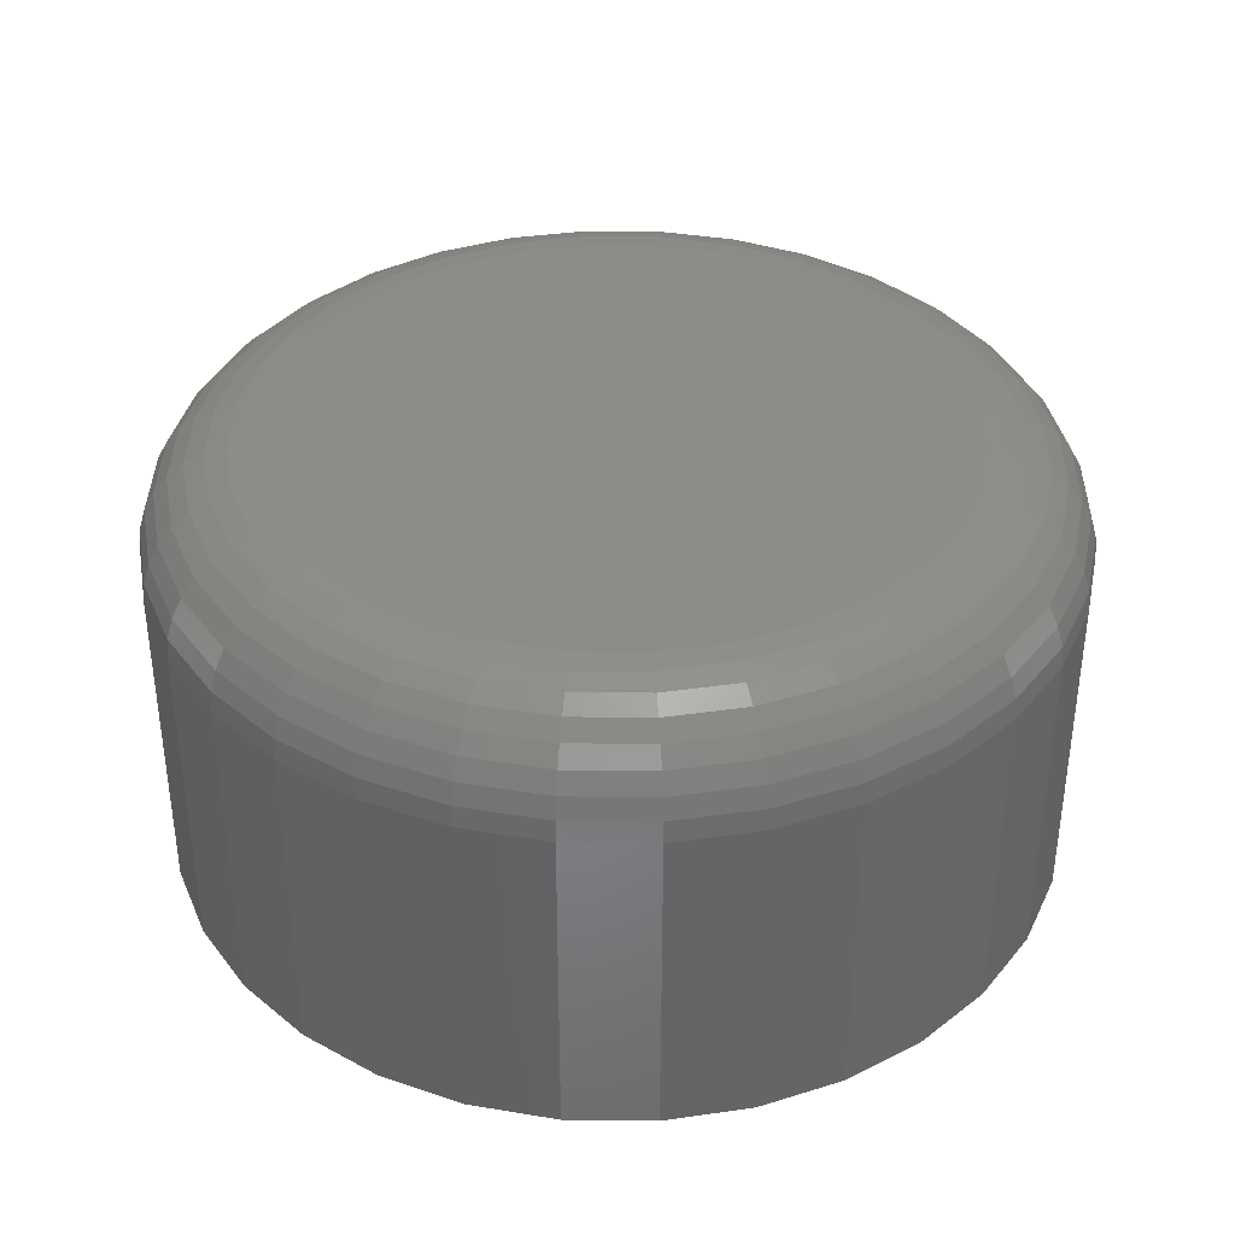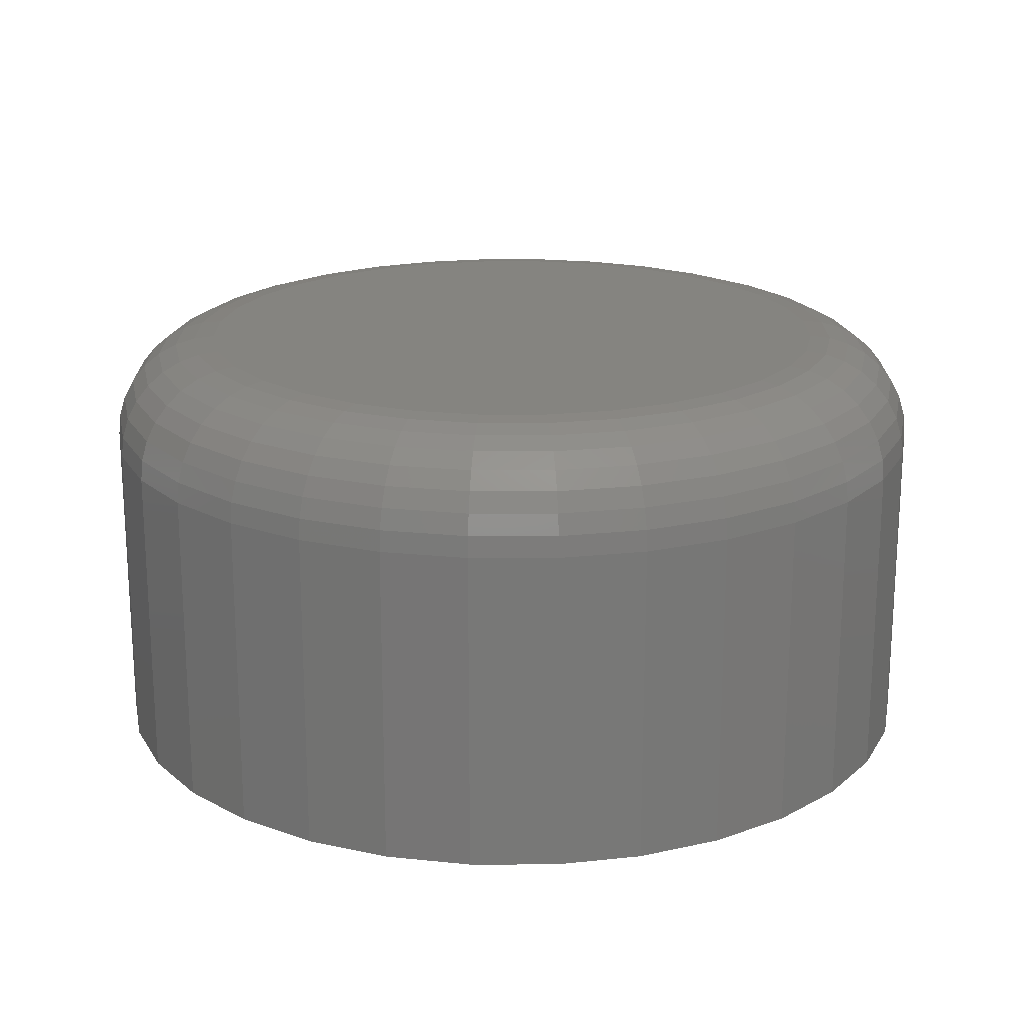
<metadata>
{"format":"stl","ext":"stl","renderer":"f3d","projection":"perspective","resolution":1024,"background":"white","views":[{"elev":37.5,"azim":62.7,"up":"+Y"},{"elev":19.5,"azim":84.2,"up":"+Y"}]}
</metadata>
<code>
# stl→obj: 320 verts, 636 faces
v -0.0864 2.584e-17 0.6456
v -0.08194 2.616e-17 0.647
v -0.0773 2.645e-17 0.6475
v -0.07267 2.668e-17 0.647
v -0.06821 2.685e-17 0.6456
v -0.09051 2.549e-17 0.6434
v -0.0641 2.696e-17 0.6434
v -0.09411 2.513e-17 0.6405
v -0.0605 2.699e-17 0.6405
v -0.09706 2.476e-17 0.6369
v -0.05754 2.696e-17 0.6369
v -0.09926 2.441e-17 0.6328
v -0.05535 2.685e-17 0.6328
v -0.1006 2.409e-17 0.6283
v -0.05399 2.668e-17 0.6283
v -0.05535 2.584e-17 0.6146
v -0.09926 2.34e-17 0.6146
v -0.05399 2.616e-17 0.619
v -0.09706 2.33e-17 0.6105
v -0.05754 2.549e-17 0.6105
v -0.09411 2.326e-17 0.6069
v -0.0605 2.513e-17 0.6069
v -0.09051 2.33e-17 0.6039
v -0.0641 2.476e-17 0.6039
v -0.0864 2.34e-17 0.6017
v -0.06821 2.441e-17 0.6017
v -0.08194 2.357e-17 0.6004
v -0.0773 2.381e-17 0.5999
v -0.07267 2.409e-17 0.6004
v -0.1006 2.357e-17 0.619
v -0.1011 2.381e-17 0.6237
v -0.05354 2.645e-17 0.6237
v -0.04572 -0.007812 0.6237
v -0.04572 -0.03125 0.6237
v -0.04633 -0.007812 0.6175
v -0.04633 -0.03125 0.6175
v -0.04813 -0.007812 0.6116
v -0.04813 -0.03125 0.6116
v -0.05105 -0.007812 0.6061
v -0.05105 -0.03125 0.6061
v -0.05497 -0.007812 0.6014
v -0.05497 -0.03125 0.6014
v -0.05976 -0.007812 0.5974
v -0.05976 -0.03125 0.5974
v -0.06522 -0.007812 0.5945
v -0.06522 -0.03125 0.5945
v -0.07114 -0.007812 0.5927
v -0.07114 -0.03125 0.5927
v -0.0773 -0.007812 0.5921
v -0.0773 -0.03125 0.5921
v -0.08346 -0.007812 0.5927
v -0.08346 -0.03125 0.5927
v -0.08939 -0.007812 0.5945
v -0.08939 -0.03125 0.5945
v -0.09485 -0.007812 0.5974
v -0.09485 -0.03125 0.5974
v -0.09963 -0.007812 0.6014
v -0.09963 -0.03125 0.6014
v -0.1036 -0.007812 0.6061
v -0.1036 -0.03125 0.6061
v -0.1065 -0.007812 0.6116
v -0.1065 -0.03125 0.6116
v -0.1083 -0.007812 0.6175
v -0.1083 -0.03125 0.6175
v -0.1089 -0.007812 0.6237
v -0.1089 -0.03125 0.6237
v -0.1083 -0.007812 0.6298
v -0.1083 -0.03125 0.6298
v -0.1065 -0.007812 0.6358
v -0.1065 -0.03125 0.6358
v -0.1036 -0.007812 0.6412
v -0.1036 -0.03125 0.6412
v -0.09963 -0.007812 0.646
v -0.09963 -0.03125 0.646
v -0.09485 -0.007812 0.6499
v -0.09485 -0.03125 0.6499
v -0.08939 -0.007812 0.6529
v -0.08939 -0.03125 0.6529
v -0.08346 -0.007812 0.6547
v -0.08346 -0.03125 0.6547
v -0.0773 -0.007812 0.6553
v -0.0773 -0.03125 0.6553
v -0.07114 -0.007812 0.6547
v -0.07114 -0.03125 0.6547
v -0.06522 -0.007812 0.6529
v -0.06522 -0.03125 0.6529
v -0.05976 -0.007812 0.6499
v -0.05976 -0.03125 0.6499
v -0.05497 -0.007812 0.646
v -0.05497 -0.03125 0.646
v -0.05105 -0.007812 0.6412
v -0.05105 -0.03125 0.6412
v -0.04813 -0.007812 0.6358
v -0.04813 -0.03125 0.6358
v -0.04633 -0.007812 0.6298
v -0.04633 -0.03125 0.6298
v -0.04587 -0.006288 0.6237
v -0.04648 -0.006288 0.6176
v -0.04632 -0.004823 0.6237
v -0.04691 -0.004823 0.6176
v -0.04704 -0.003472 0.6237
v -0.04762 -0.003472 0.6178
v -0.04801 -0.002288 0.6237
v -0.04857 -0.002288 0.618
v -0.0492 -0.001317 0.6237
v -0.04974 -0.001317 0.6182
v -0.05055 -0.0005947 0.6237
v -0.05106 -0.0005947 0.6185
v -0.05201 -0.0001501 0.6237
v -0.0525 -0.0001501 0.6188
v -0.1081 -0.006288 0.6176
v -0.1087 -0.006288 0.6237
v -0.1077 -0.004823 0.6176
v -0.1083 -0.004823 0.6237
v -0.107 -0.003472 0.6178
v -0.1076 -0.003472 0.6237
v -0.106 -0.002288 0.618
v -0.1066 -0.002288 0.6237
v -0.1049 -0.001317 0.6182
v -0.1054 -0.001317 0.6237
v -0.1035 -0.0005947 0.6185
v -0.1041 -0.0005947 0.6237
v -0.1021 -0.0001501 0.6188
v -0.1026 -0.0001501 0.6237
v -0.1063 -0.006288 0.6117
v -0.1059 -0.004823 0.6118
v -0.1053 -0.003472 0.6121
v -0.1044 -0.002288 0.6125
v -0.1033 -0.001317 0.6129
v -0.102 -0.0005947 0.6134
v -0.1007 -0.0001501 0.614
v -0.1034 -0.006288 0.6062
v -0.1031 -0.004823 0.6065
v -0.1025 -0.003472 0.6069
v -0.1017 -0.002288 0.6074
v -0.1007 -0.001317 0.6081
v -0.09955 -0.0005947 0.6088
v -0.09833 -0.0001501 0.6096
v -0.09953 -0.006288 0.6015
v -0.09921 -0.004823 0.6018
v -0.0987 -0.003472 0.6023
v -0.09801 -0.002288 0.603
v -0.09718 -0.001317 0.6038
v -0.09622 -0.0005947 0.6048
v -0.09519 -0.0001501 0.6058
v -0.09476 -0.006288 0.5976
v -0.09452 -0.004823 0.5979
v -0.09412 -0.003472 0.5985
v -0.09358 -0.002288 0.5993
v -0.09292 -0.001317 0.6003
v -0.09217 -0.0005947 0.6014
v -0.09135 -0.0001501 0.6027
v -0.08933 -0.006288 0.5946
v -0.08916 -0.004823 0.5951
v -0.08888 -0.003472 0.5957
v -0.08851 -0.002288 0.5966
v -0.08806 -0.001317 0.5977
v -0.08754 -0.0005947 0.599
v -0.08698 -0.0001501 0.6003
v -0.08343 -0.006288 0.5929
v -0.08335 -0.004823 0.5933
v -0.08321 -0.003472 0.594
v -0.08302 -0.002288 0.595
v -0.08279 -0.001317 0.5961
v -0.08252 -0.0005947 0.5974
v -0.08224 -0.0001501 0.5989
v -0.0773 -0.006288 0.5923
v -0.0773 -0.004823 0.5927
v -0.0773 -0.003472 0.5934
v -0.0773 -0.002288 0.5944
v -0.0773 -0.001317 0.5956
v -0.0773 -0.0005947 0.5969
v -0.0773 -0.0001501 0.5984
v -0.07117 -0.006288 0.5929
v -0.07126 -0.004823 0.5933
v -0.0714 -0.003472 0.594
v -0.07159 -0.002288 0.595
v -0.07182 -0.001317 0.5961
v -0.07208 -0.0005947 0.5974
v -0.07237 -0.0001501 0.5989
v -0.06528 -0.006288 0.5946
v -0.06545 -0.004823 0.5951
v -0.06572 -0.003472 0.5957
v -0.06609 -0.002288 0.5966
v -0.06655 -0.001317 0.5977
v -0.06706 -0.0005947 0.599
v -0.06762 -0.0001501 0.6003
v -0.05984 -0.006288 0.5976
v -0.06009 -0.004823 0.5979
v -0.06049 -0.003472 0.5985
v -0.06103 -0.002288 0.5993
v -0.06169 -0.001317 0.6003
v -0.06244 -0.0005947 0.6014
v -0.06325 -0.0001501 0.6027
v -0.05508 -0.006288 0.6015
v -0.05539 -0.004823 0.6018
v -0.0559 -0.003472 0.6023
v -0.05659 -0.002288 0.603
v -0.05743 -0.001317 0.6038
v -0.05838 -0.0005947 0.6048
v -0.05942 -0.0001501 0.6058
v -0.05117 -0.006288 0.6062
v -0.05154 -0.004823 0.6065
v -0.05214 -0.003472 0.6069
v -0.05295 -0.002288 0.6074
v -0.05393 -0.001317 0.6081
v -0.05506 -0.0005947 0.6088
v -0.05627 -0.0001501 0.6096
v -0.04827 -0.006288 0.6117
v -0.04868 -0.004823 0.6118
v -0.04934 -0.003472 0.6121
v -0.05024 -0.002288 0.6125
v -0.05134 -0.001317 0.6129
v -0.05258 -0.0005947 0.6134
v -0.05394 -0.0001501 0.614
v -0.1081 -0.006288 0.6298
v -0.1077 -0.004823 0.6297
v -0.107 -0.003472 0.6296
v -0.106 -0.002288 0.6294
v -0.1049 -0.001317 0.6292
v -0.1035 -0.0005947 0.6289
v -0.1021 -0.0001501 0.6286
v -0.04648 -0.006288 0.6298
v -0.04691 -0.004823 0.6297
v -0.04762 -0.003472 0.6296
v -0.04857 -0.002288 0.6294
v -0.04974 -0.001317 0.6292
v -0.05106 -0.0005947 0.6289
v -0.0525 -0.0001501 0.6286
v -0.04827 -0.006288 0.6357
v -0.04868 -0.004823 0.6355
v -0.04934 -0.003472 0.6353
v -0.05024 -0.002288 0.6349
v -0.05134 -0.001317 0.6344
v -0.05258 -0.0005947 0.6339
v -0.05394 -0.0001501 0.6334
v -0.05117 -0.006288 0.6411
v -0.05154 -0.004823 0.6409
v -0.05214 -0.003472 0.6405
v -0.05295 -0.002288 0.64
v -0.05393 -0.001317 0.6393
v -0.05506 -0.0005947 0.6385
v -0.05627 -0.0001501 0.6377
v -0.05508 -0.006288 0.6459
v -0.05539 -0.004823 0.6456
v -0.0559 -0.003472 0.6451
v -0.05659 -0.002288 0.6444
v -0.05743 -0.001317 0.6436
v -0.05838 -0.0005947 0.6426
v -0.05942 -0.0001501 0.6416
v -0.05984 -0.006288 0.6498
v -0.06009 -0.004823 0.6494
v -0.06049 -0.003472 0.6488
v -0.06103 -0.002288 0.648
v -0.06169 -0.001317 0.6471
v -0.06244 -0.0005947 0.6459
v -0.06325 -0.0001501 0.6447
v -0.06528 -0.006288 0.6527
v -0.06545 -0.004823 0.6523
v -0.06572 -0.003472 0.6516
v -0.06609 -0.002288 0.6507
v -0.06655 -0.001317 0.6497
v -0.06706 -0.0005947 0.6484
v -0.06762 -0.0001501 0.647
v -0.07117 -0.006288 0.6545
v -0.07126 -0.004823 0.6541
v -0.0714 -0.003472 0.6534
v -0.07159 -0.002288 0.6524
v -0.07182 -0.001317 0.6513
v -0.07208 -0.0005947 0.6499
v -0.07237 -0.0001501 0.6485
v -0.0773 -0.006288 0.6551
v -0.0773 -0.004823 0.6547
v -0.0773 -0.003472 0.6539
v -0.0773 -0.002288 0.653
v -0.0773 -0.001317 0.6518
v -0.0773 -0.0005947 0.6504
v -0.0773 -0.0001501 0.649
v -0.08343 -0.006288 0.6545
v -0.08335 -0.004823 0.6541
v -0.08321 -0.003472 0.6534
v -0.08302 -0.002288 0.6524
v -0.08279 -0.001317 0.6513
v -0.08252 -0.0005947 0.6499
v -0.08224 -0.0001501 0.6485
v -0.08933 -0.006288 0.6527
v -0.08916 -0.004823 0.6523
v -0.08888 -0.003472 0.6516
v -0.08851 -0.002288 0.6507
v -0.08806 -0.001317 0.6497
v -0.08754 -0.0005947 0.6484
v -0.08698 -0.0001501 0.647
v -0.09476 -0.006288 0.6498
v -0.09452 -0.004823 0.6494
v -0.09412 -0.003472 0.6488
v -0.09358 -0.002288 0.648
v -0.09292 -0.001317 0.6471
v -0.09217 -0.0005947 0.6459
v -0.09135 -0.0001501 0.6447
v -0.09953 -0.006288 0.6459
v -0.09921 -0.004823 0.6456
v -0.0987 -0.003472 0.6451
v -0.09801 -0.002288 0.6444
v -0.09718 -0.001317 0.6436
v -0.09622 -0.0005947 0.6426
v -0.09519 -0.0001501 0.6416
v -0.1034 -0.006288 0.6411
v -0.1031 -0.004823 0.6409
v -0.1025 -0.003472 0.6405
v -0.1017 -0.002288 0.64
v -0.1007 -0.001317 0.6393
v -0.09955 -0.0005947 0.6385
v -0.09833 -0.0001501 0.6377
v -0.1063 -0.006288 0.6357
v -0.1059 -0.004823 0.6355
v -0.1053 -0.003472 0.6353
v -0.1044 -0.002288 0.6349
v -0.1033 -0.001317 0.6344
v -0.102 -0.0005947 0.6339
v -0.1007 -0.0001501 0.6334
f 1 2 3
f 1 3 4
f 5 1 4
f 6 1 5
f 7 6 5
f 8 6 7
f 9 8 7
f 10 8 9
f 11 10 9
f 12 10 11
f 13 12 11
f 14 12 13
f 15 14 13
f 16 17 18
f 19 17 16
f 20 19 16
f 21 19 20
f 22 21 20
f 23 21 22
f 24 23 22
f 25 23 24
f 26 25 24
f 27 25 26
f 28 27 26
f 29 28 26
f 17 30 18
f 18 30 31
f 18 31 32
f 32 31 14
f 32 14 15
f 33 34 35
f 35 34 36
f 35 36 37
f 37 36 38
f 37 38 39
f 39 38 40
f 39 40 41
f 41 40 42
f 41 42 43
f 43 42 44
f 43 44 45
f 45 44 46
f 45 46 47
f 47 46 48
f 47 48 49
f 49 48 50
f 49 50 51
f 51 50 52
f 51 52 53
f 53 52 54
f 53 54 55
f 55 54 56
f 55 56 57
f 57 56 58
f 57 58 59
f 59 58 60
f 59 60 61
f 61 60 62
f 61 62 63
f 63 62 64
f 63 64 65
f 65 64 66
f 65 66 67
f 67 66 68
f 67 68 69
f 69 68 70
f 69 70 71
f 71 70 72
f 71 72 73
f 73 72 74
f 73 74 75
f 75 74 76
f 75 76 77
f 77 76 78
f 77 78 79
f 79 78 80
f 79 80 81
f 81 80 82
f 81 82 83
f 83 82 84
f 83 84 85
f 85 84 86
f 85 86 87
f 87 86 88
f 87 88 89
f 89 88 90
f 89 90 91
f 91 90 92
f 91 92 93
f 93 92 94
f 93 94 95
f 95 94 96
f 95 96 33
f 33 96 34
f 33 35 97
f 97 35 98
f 97 98 99
f 99 98 100
f 99 100 101
f 101 100 102
f 101 102 103
f 103 102 104
f 103 104 105
f 105 104 106
f 105 106 107
f 107 106 108
f 107 108 109
f 109 108 110
f 109 110 32
f 32 110 18
f 63 65 111
f 111 65 112
f 111 112 113
f 113 112 114
f 113 114 115
f 115 114 116
f 115 116 117
f 117 116 118
f 117 118 119
f 119 118 120
f 119 120 121
f 121 120 122
f 121 122 123
f 123 122 124
f 123 124 30
f 30 124 31
f 61 63 125
f 125 63 111
f 125 111 126
f 126 111 113
f 126 113 127
f 127 113 115
f 127 115 128
f 128 115 117
f 128 117 129
f 129 117 119
f 129 119 130
f 130 119 121
f 130 121 131
f 131 121 123
f 131 123 17
f 17 123 30
f 59 61 132
f 132 61 125
f 132 125 133
f 133 125 126
f 133 126 134
f 134 126 127
f 134 127 135
f 135 127 128
f 135 128 136
f 136 128 129
f 136 129 137
f 137 129 130
f 137 130 138
f 138 130 131
f 138 131 19
f 19 131 17
f 57 59 139
f 139 59 132
f 139 132 140
f 140 132 133
f 140 133 141
f 141 133 134
f 141 134 142
f 142 134 135
f 142 135 143
f 143 135 136
f 143 136 144
f 144 136 137
f 144 137 145
f 145 137 138
f 145 138 21
f 21 138 19
f 55 57 146
f 146 57 139
f 146 139 147
f 147 139 140
f 147 140 148
f 148 140 141
f 148 141 149
f 149 141 142
f 149 142 150
f 150 142 143
f 150 143 151
f 151 143 144
f 151 144 152
f 152 144 145
f 152 145 23
f 23 145 21
f 53 55 153
f 153 55 146
f 153 146 154
f 154 146 147
f 154 147 155
f 155 147 148
f 155 148 156
f 156 148 149
f 156 149 157
f 157 149 150
f 157 150 158
f 158 150 151
f 158 151 159
f 159 151 152
f 159 152 25
f 25 152 23
f 51 53 160
f 160 53 153
f 160 153 161
f 161 153 154
f 161 154 162
f 162 154 155
f 162 155 163
f 163 155 156
f 163 156 164
f 164 156 157
f 164 157 165
f 165 157 158
f 165 158 166
f 166 158 159
f 166 159 27
f 27 159 25
f 49 51 167
f 167 51 160
f 167 160 168
f 168 160 161
f 168 161 169
f 169 161 162
f 169 162 170
f 170 162 163
f 170 163 171
f 171 163 164
f 171 164 172
f 172 164 165
f 172 165 173
f 173 165 166
f 173 166 28
f 28 166 27
f 47 49 174
f 174 49 167
f 174 167 175
f 175 167 168
f 175 168 176
f 176 168 169
f 176 169 177
f 177 169 170
f 177 170 178
f 178 170 171
f 178 171 179
f 179 171 172
f 179 172 180
f 180 172 173
f 180 173 29
f 29 173 28
f 45 47 181
f 181 47 174
f 181 174 182
f 182 174 175
f 182 175 183
f 183 175 176
f 183 176 184
f 184 176 177
f 184 177 185
f 185 177 178
f 185 178 186
f 186 178 179
f 186 179 187
f 187 179 180
f 187 180 26
f 26 180 29
f 43 45 188
f 188 45 181
f 188 181 189
f 189 181 182
f 189 182 190
f 190 182 183
f 190 183 191
f 191 183 184
f 191 184 192
f 192 184 185
f 192 185 193
f 193 185 186
f 193 186 194
f 194 186 187
f 194 187 24
f 24 187 26
f 41 43 195
f 195 43 188
f 195 188 196
f 196 188 189
f 196 189 197
f 197 189 190
f 197 190 198
f 198 190 191
f 198 191 199
f 199 191 192
f 199 192 200
f 200 192 193
f 200 193 201
f 201 193 194
f 201 194 22
f 22 194 24
f 39 41 202
f 202 41 195
f 202 195 203
f 203 195 196
f 203 196 204
f 204 196 197
f 204 197 205
f 205 197 198
f 205 198 206
f 206 198 199
f 206 199 207
f 207 199 200
f 207 200 208
f 208 200 201
f 208 201 20
f 20 201 22
f 37 39 209
f 209 39 202
f 209 202 210
f 210 202 203
f 210 203 211
f 211 203 204
f 211 204 212
f 212 204 205
f 212 205 213
f 213 205 206
f 213 206 214
f 214 206 207
f 214 207 215
f 215 207 208
f 215 208 16
f 16 208 20
f 35 37 98
f 98 37 209
f 98 209 100
f 100 209 210
f 100 210 102
f 102 210 211
f 102 211 104
f 104 211 212
f 104 212 106
f 106 212 213
f 106 213 108
f 108 213 214
f 108 214 110
f 110 214 215
f 110 215 18
f 18 215 16
f 65 67 112
f 112 67 216
f 112 216 114
f 114 216 217
f 114 217 116
f 116 217 218
f 116 218 118
f 118 218 219
f 118 219 120
f 120 219 220
f 120 220 122
f 122 220 221
f 122 221 124
f 124 221 222
f 124 222 31
f 31 222 14
f 95 33 223
f 223 33 97
f 223 97 224
f 224 97 99
f 224 99 225
f 225 99 101
f 225 101 226
f 226 101 103
f 226 103 227
f 227 103 105
f 227 105 228
f 228 105 107
f 228 107 229
f 229 107 109
f 229 109 15
f 15 109 32
f 93 95 230
f 230 95 223
f 230 223 231
f 231 223 224
f 231 224 232
f 232 224 225
f 232 225 233
f 233 225 226
f 233 226 234
f 234 226 227
f 234 227 235
f 235 227 228
f 235 228 236
f 236 228 229
f 236 229 13
f 13 229 15
f 91 93 237
f 237 93 230
f 237 230 238
f 238 230 231
f 238 231 239
f 239 231 232
f 239 232 240
f 240 232 233
f 240 233 241
f 241 233 234
f 241 234 242
f 242 234 235
f 242 235 243
f 243 235 236
f 243 236 11
f 11 236 13
f 89 91 244
f 244 91 237
f 244 237 245
f 245 237 238
f 245 238 246
f 246 238 239
f 246 239 247
f 247 239 240
f 247 240 248
f 248 240 241
f 248 241 249
f 249 241 242
f 249 242 250
f 250 242 243
f 250 243 9
f 9 243 11
f 87 89 251
f 251 89 244
f 251 244 252
f 252 244 245
f 252 245 253
f 253 245 246
f 253 246 254
f 254 246 247
f 254 247 255
f 255 247 248
f 255 248 256
f 256 248 249
f 256 249 257
f 257 249 250
f 257 250 7
f 7 250 9
f 85 87 258
f 258 87 251
f 258 251 259
f 259 251 252
f 259 252 260
f 260 252 253
f 260 253 261
f 261 253 254
f 261 254 262
f 262 254 255
f 262 255 263
f 263 255 256
f 263 256 264
f 264 256 257
f 264 257 5
f 5 257 7
f 83 85 265
f 265 85 258
f 265 258 266
f 266 258 259
f 266 259 267
f 267 259 260
f 267 260 268
f 268 260 261
f 268 261 269
f 269 261 262
f 269 262 270
f 270 262 263
f 270 263 271
f 271 263 264
f 271 264 4
f 4 264 5
f 81 83 272
f 272 83 265
f 272 265 273
f 273 265 266
f 273 266 274
f 274 266 267
f 274 267 275
f 275 267 268
f 275 268 276
f 276 268 269
f 276 269 277
f 277 269 270
f 277 270 278
f 278 270 271
f 278 271 3
f 3 271 4
f 79 81 279
f 279 81 272
f 279 272 280
f 280 272 273
f 280 273 281
f 281 273 274
f 281 274 282
f 282 274 275
f 282 275 283
f 283 275 276
f 283 276 284
f 284 276 277
f 284 277 285
f 285 277 278
f 285 278 2
f 2 278 3
f 77 79 286
f 286 79 279
f 286 279 287
f 287 279 280
f 287 280 288
f 288 280 281
f 288 281 289
f 289 281 282
f 289 282 290
f 290 282 283
f 290 283 291
f 291 283 284
f 291 284 292
f 292 284 285
f 292 285 1
f 1 285 2
f 75 77 293
f 293 77 286
f 293 286 294
f 294 286 287
f 294 287 295
f 295 287 288
f 295 288 296
f 296 288 289
f 296 289 297
f 297 289 290
f 297 290 298
f 298 290 291
f 298 291 299
f 299 291 292
f 299 292 6
f 6 292 1
f 73 75 300
f 300 75 293
f 300 293 301
f 301 293 294
f 301 294 302
f 302 294 295
f 302 295 303
f 303 295 296
f 303 296 304
f 304 296 297
f 304 297 305
f 305 297 298
f 305 298 306
f 306 298 299
f 306 299 8
f 8 299 6
f 71 73 307
f 307 73 300
f 307 300 308
f 308 300 301
f 308 301 309
f 309 301 302
f 309 302 310
f 310 302 303
f 310 303 311
f 311 303 304
f 311 304 312
f 312 304 305
f 312 305 313
f 313 305 306
f 313 306 10
f 10 306 8
f 69 71 314
f 314 71 307
f 314 307 315
f 315 307 308
f 315 308 316
f 316 308 309
f 316 309 317
f 317 309 310
f 317 310 318
f 318 310 311
f 318 311 319
f 319 311 312
f 319 312 320
f 320 312 313
f 320 313 12
f 12 313 10
f 67 69 216
f 216 69 314
f 216 314 217
f 217 314 315
f 217 315 218
f 218 315 316
f 218 316 219
f 219 316 317
f 219 317 220
f 220 317 318
f 220 318 221
f 221 318 319
f 221 319 222
f 222 319 320
f 222 320 14
f 14 320 12
f 82 80 78
f 84 82 78
f 84 78 86
f 86 78 76
f 86 76 88
f 88 76 74
f 88 74 90
f 90 74 72
f 90 72 92
f 92 72 70
f 92 70 94
f 94 70 68
f 94 68 96
f 36 62 38
f 38 62 60
f 38 60 40
f 40 60 58
f 40 58 42
f 42 58 56
f 42 56 44
f 44 56 54
f 44 54 46
f 46 54 52
f 46 52 50
f 46 50 48
f 96 68 34
f 34 68 66
f 34 66 36
f 36 66 64
f 36 64 62

</code>
